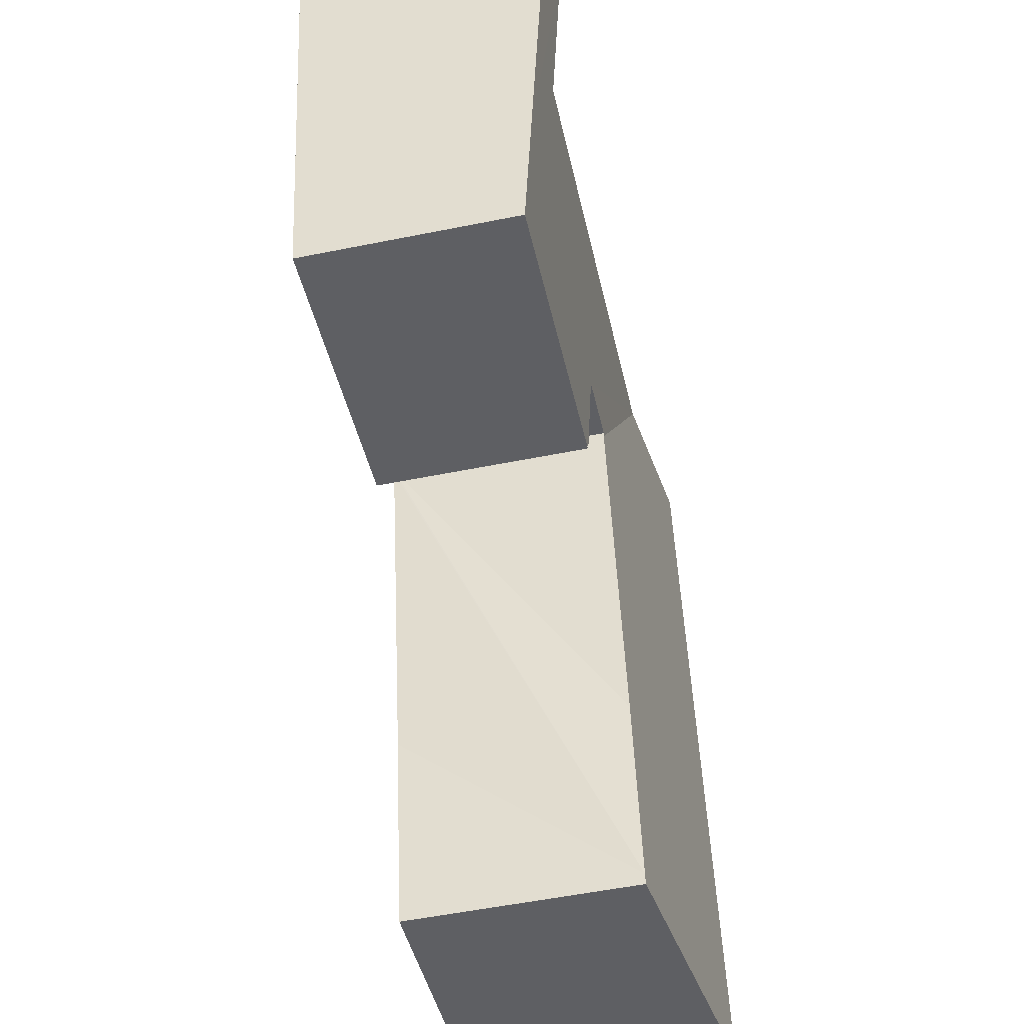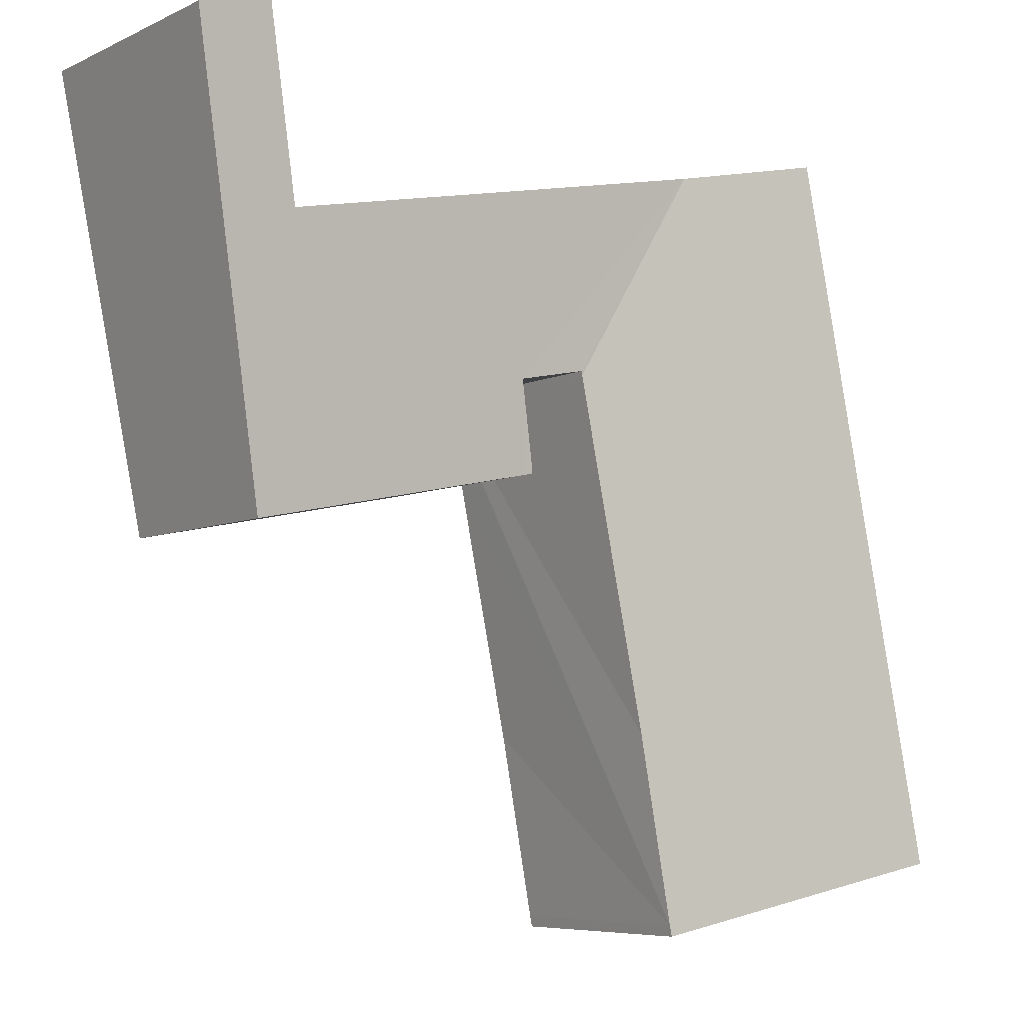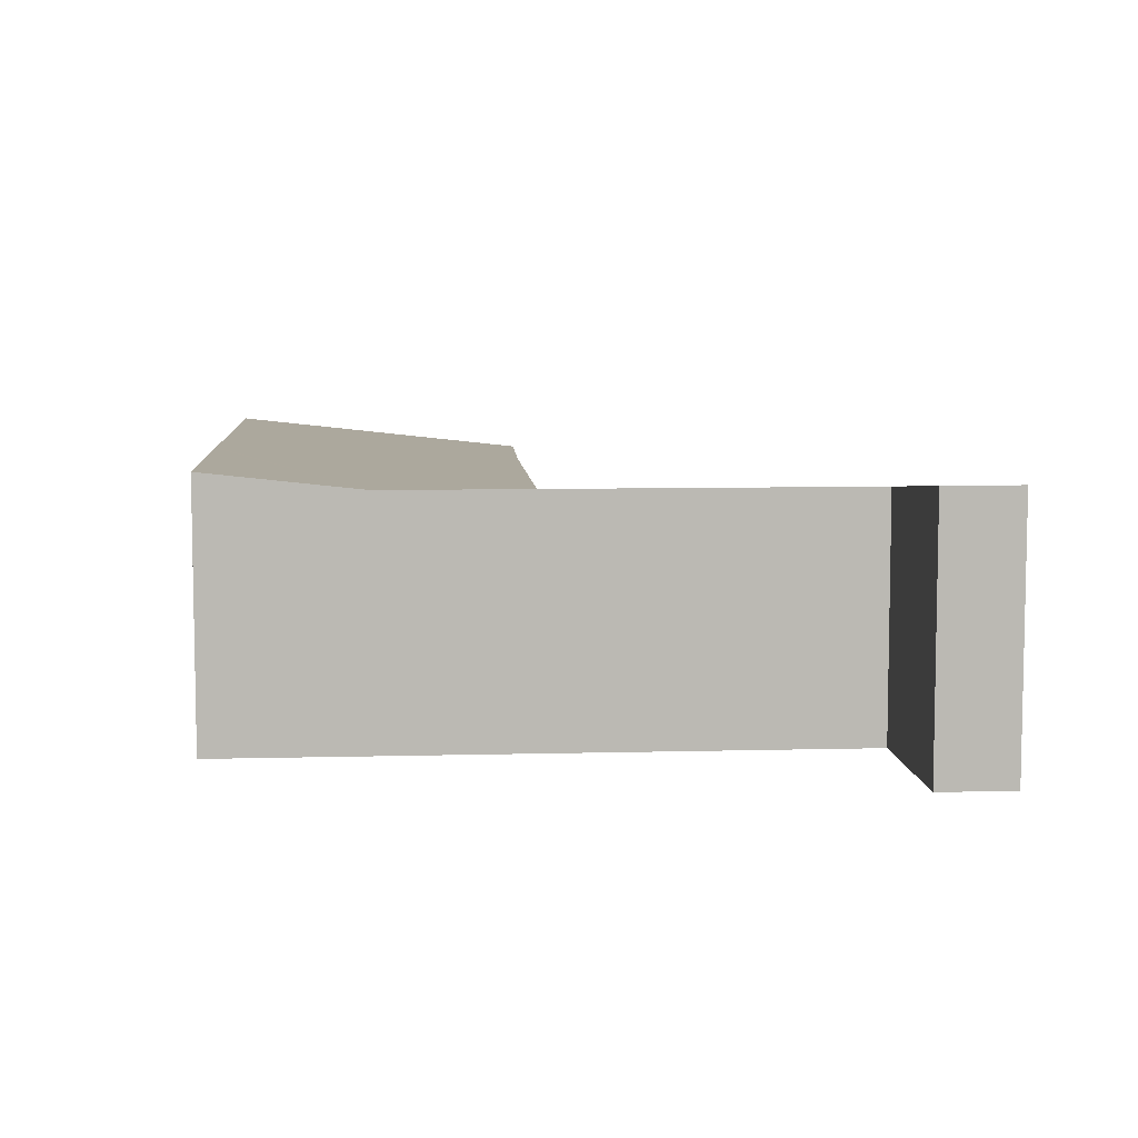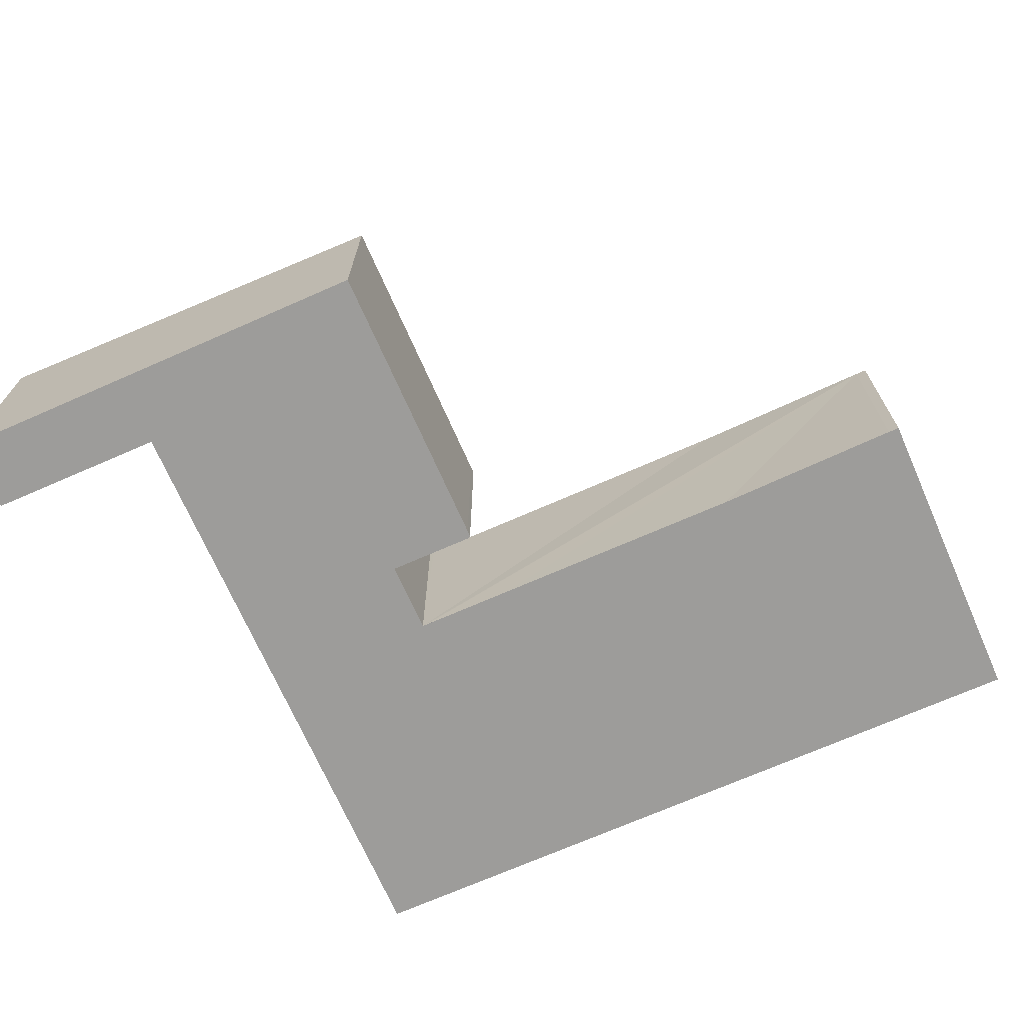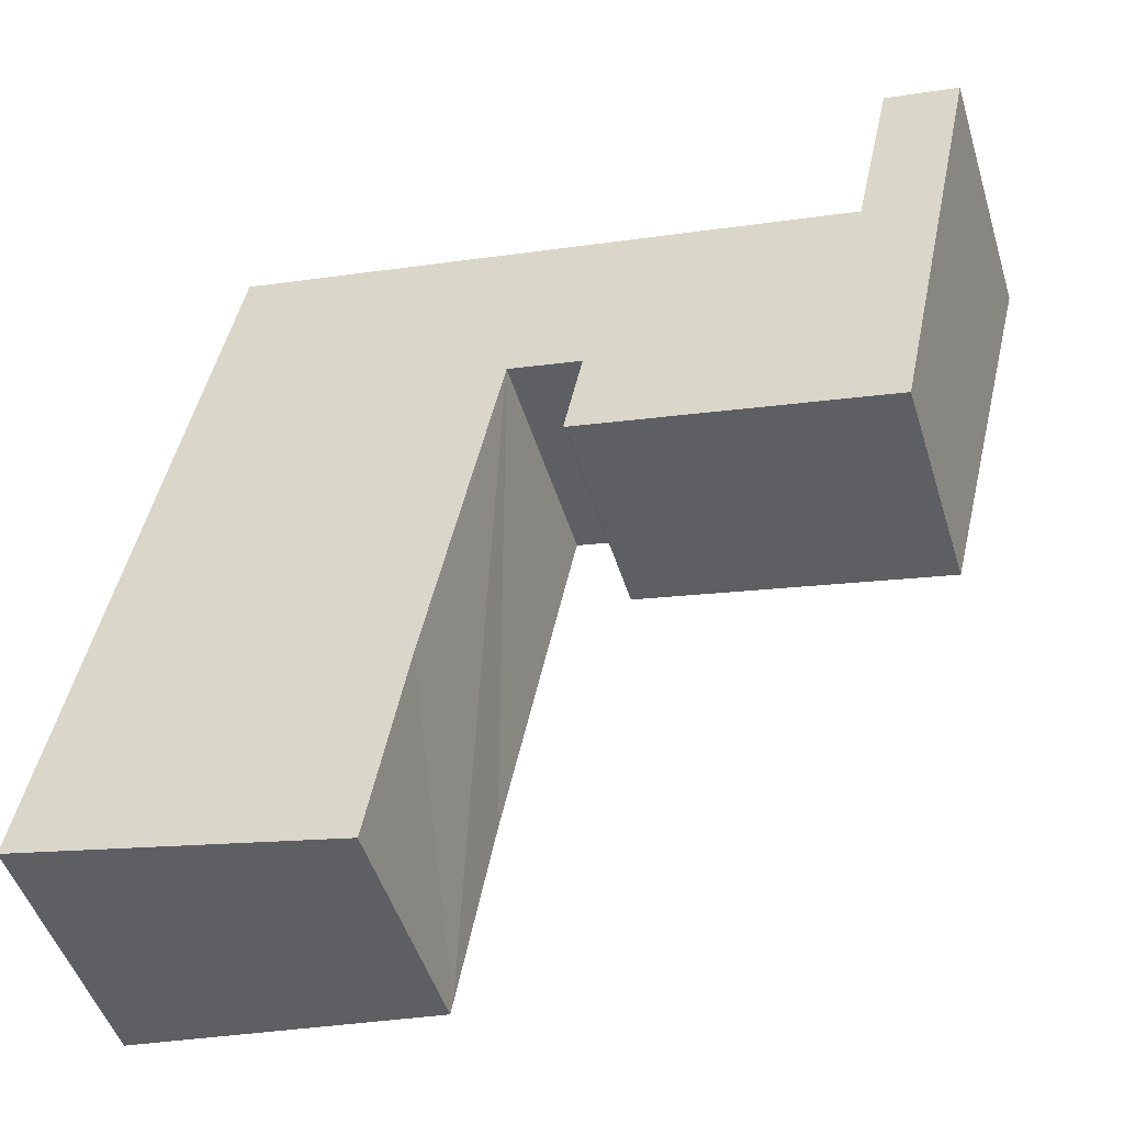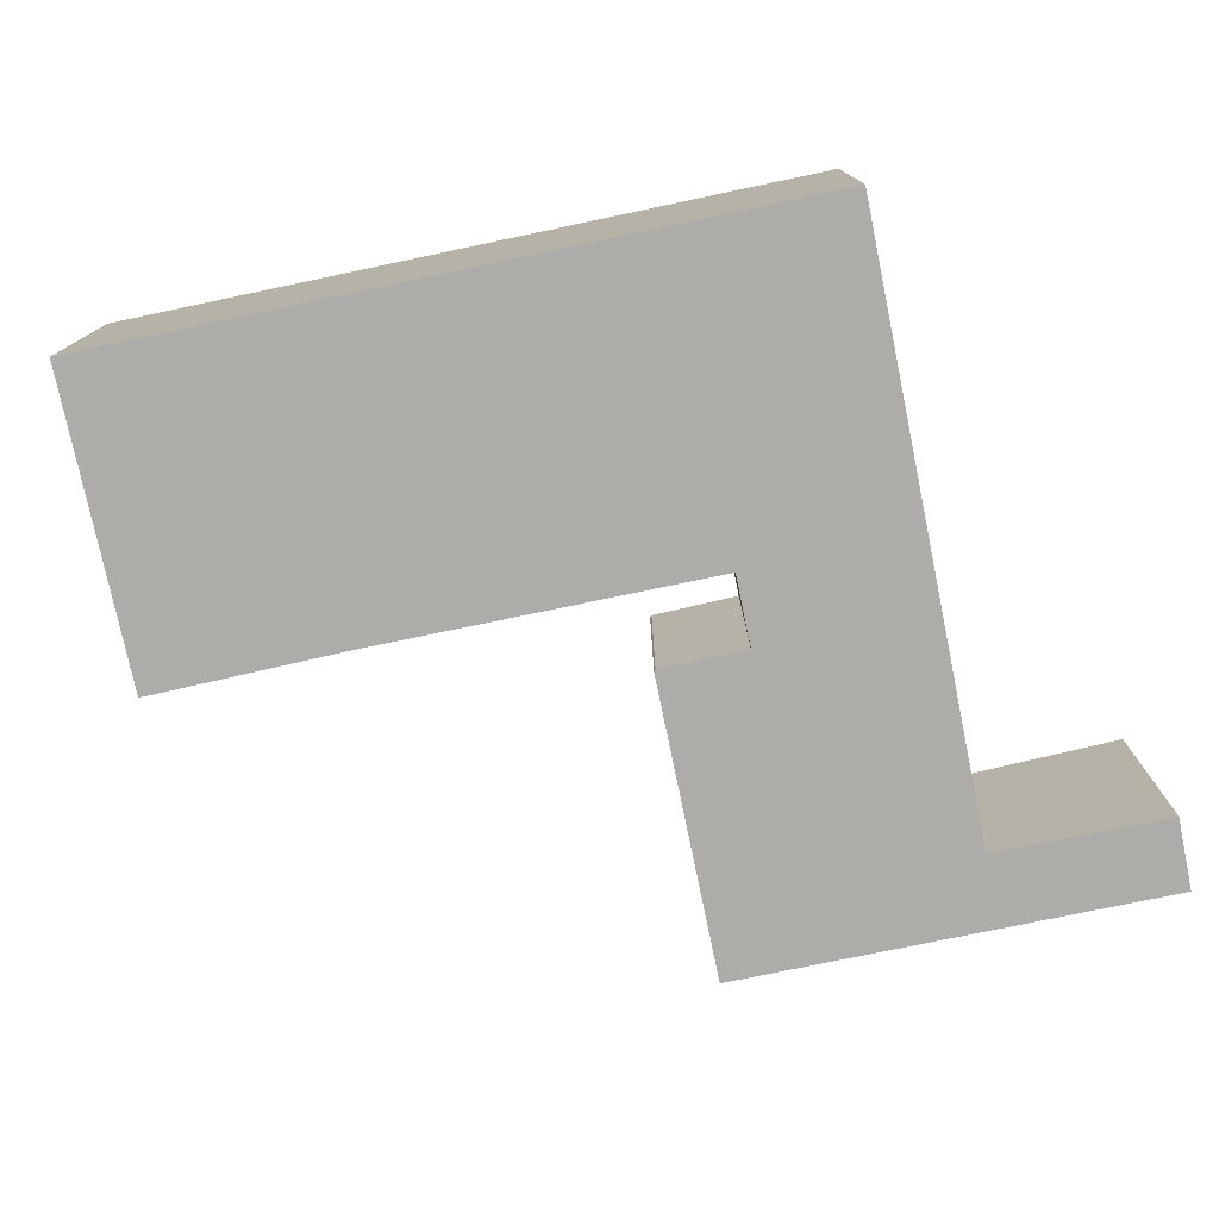
<metadata>
{"format":"obj","ext":"obj","renderer":"f3d","projection":"perspective","resolution":1024,"background":"white","views":[{"elev":-54.1,"azim":102.1,"up":"+Z"},{"elev":-6.6,"azim":142.8,"up":"+Z"},{"elev":7.4,"azim":7.6,"up":"+Y"},{"elev":-70.2,"azim":125.6,"up":"+Y"},{"elev":-48.4,"azim":16.9,"up":"+Z"},{"elev":-76.9,"azim":-66.4,"up":"+Y"}]}
</metadata>
<code>
v  0 3.466 2.122e-16
v  4.227 2.992 -0.736
v  4.197 2.992 -0.879
v  4.697 2.997 1.749
v  5.413 2.996 5.169
v  1.231 3.466 5.923
v  5.571 2.996 5.923
v  5.671 2.996 6.399
v  4.08 3.232 9.227
v  1.257 3.466 6.05
v  2.009 3.466 9.666
v  10.86 3.055 5.923
v  10.75 3.468 10.3
v  11.73 3.468 10.09
v  10.24 3.232 7.92
v  7.242 3.232 8.556
v  10.5 2.885 4.207
v  6.654 3.002 6.256
v  6.512 2.884 5.04
v  6.584 2.969 5.923
v  6.409 2.887 5.087
v  5.683 3.002 6.459
v  0 0 0
v  4.197 5.382e-17 -0.879
v  10.5 -2.576e-16 4.207
v  6.512 -3.086e-16 5.04
v  6.425 2.884 5.059
v  6.425 -3.098e-16 5.059
v  6.654 -3.831e-16 6.256
v  5.683 -3.955e-16 6.459
v  1.231 -3.627e-16 5.923
v  1.257 -3.705e-16 6.05
v  2.009 -5.919e-16 9.666
v  10.75 -6.306e-16 10.3
v  10.24 -4.85e-16 7.92
v  6.409 -3.115e-16 5.087
v  6.584 -3.627e-16 5.923
v  4.08 -5.65e-16 9.227
v  7.242 -5.239e-16 8.556
v  11.73 -6.18e-16 10.09
v  10.86 -3.627e-16 5.923
v  4.227 4.507e-17 -0.736
v  5.671 -3.918e-16 6.399
v  5.571 -3.627e-16 5.923
v  5.413 -3.165e-16 5.169
v  4.697 -1.071e-16 1.749
g defaultobject
f 1 2 3
f 2 1 4
f 4 1 5
f 5 1 6
f 5 6 7
f 7 6 8
f 8 6 9
f 9 6 10
f 9 10 11
f 12 13 14
f 13 12 15
f 15 12 16
f 16 12 17
f 16 17 9
f 9 17 18
f 18 17 19
f 18 19 20
f 20 19 21
f 9 22 8
f 22 9 18
f 3 23 1
f 23 3 24
f 25 19 17
f 19 25 26
f 19 26 27
f 27 26 28
f 29 22 18
f 22 29 30
f 23 6 1
f 6 23 31
f 6 31 10
f 10 31 11
f 11 31 32
f 11 32 33
f 15 34 13
f 34 15 35
f 36 20 21
f 20 36 18
f 18 36 29
f 29 36 37
f 33 9 11
f 9 33 38
f 9 38 16
f 16 38 39
f 16 39 15
f 15 39 35
f 34 14 13
f 14 34 40
f 40 12 14
f 12 40 41
f 12 41 17
f 17 41 25
f 42 3 2
f 3 42 24
f 30 8 22
f 8 30 7
f 7 30 5
f 5 30 4
f 4 30 2
f 2 30 43
f 2 43 44
f 2 44 45
f 2 45 46
f 2 46 42
f 27 36 21
f 36 27 28
f 41 26 25
f 26 41 35
f 35 41 40
f 26 35 28
f 28 35 36
f 35 40 34
f 35 37 36
f 37 35 39
f 37 39 29
f 29 39 30
f 42 23 24
f 23 42 46
f 23 46 45
f 23 45 31
f 31 45 44
f 31 44 30
f 31 30 39
f 31 39 38
f 31 38 32
f 32 38 33

</code>
